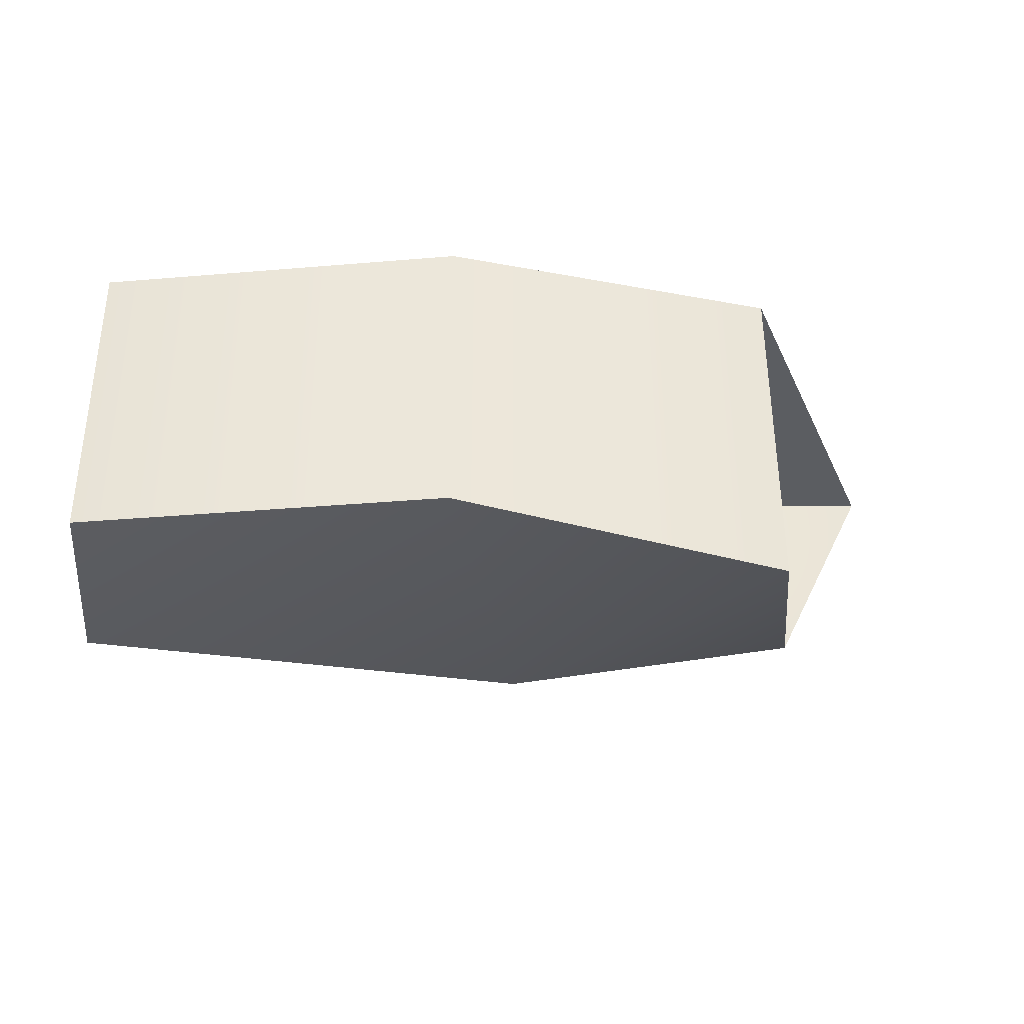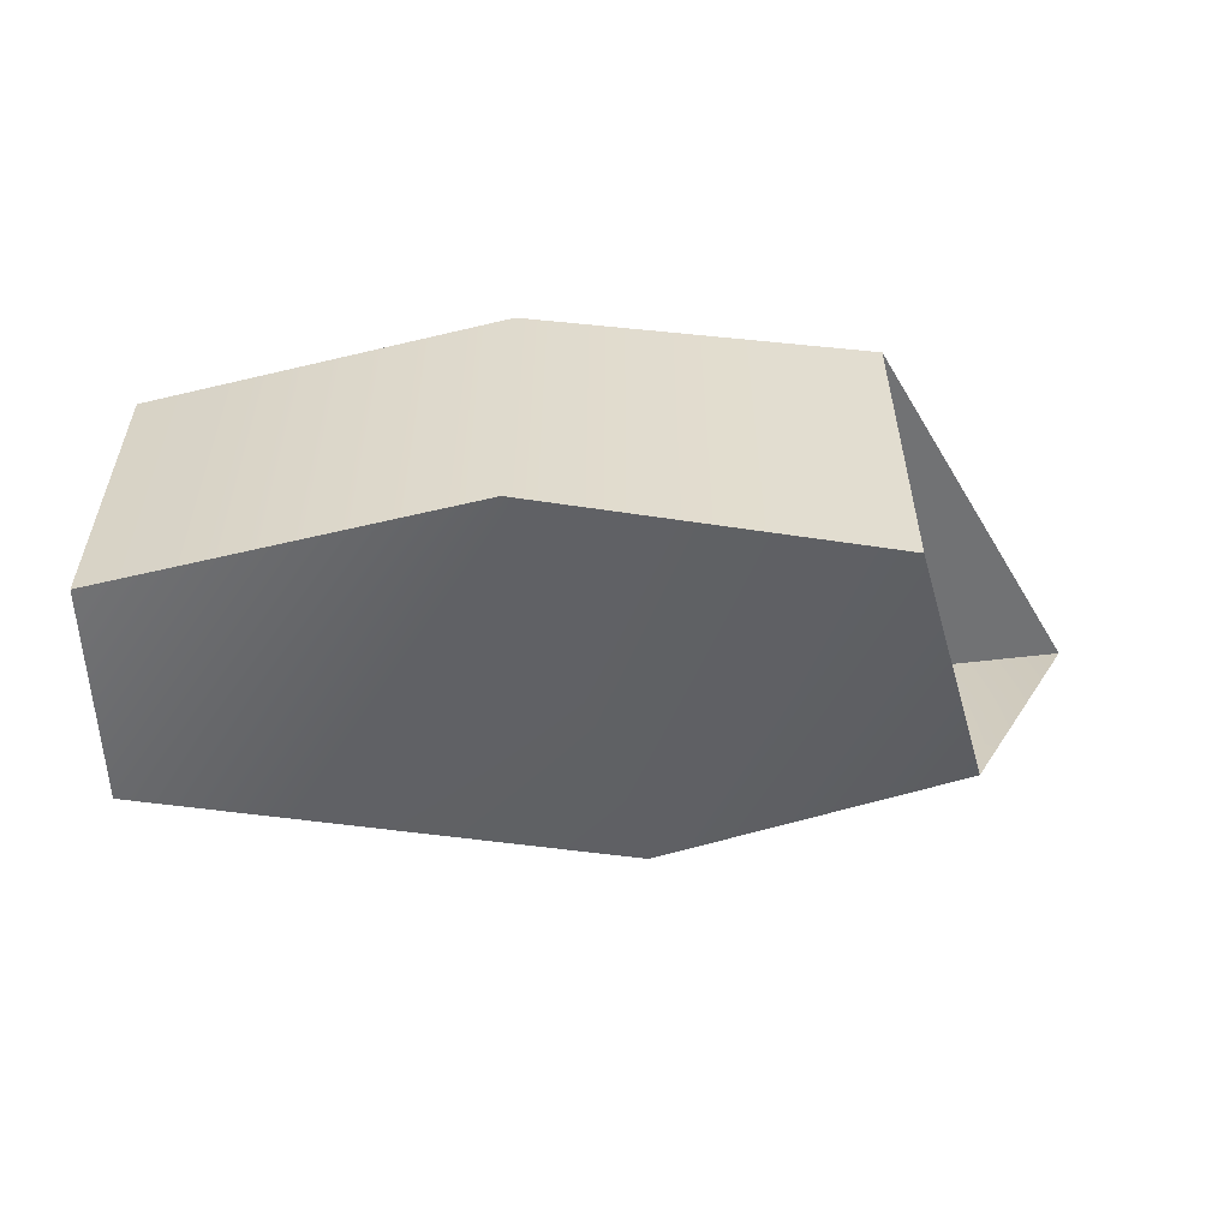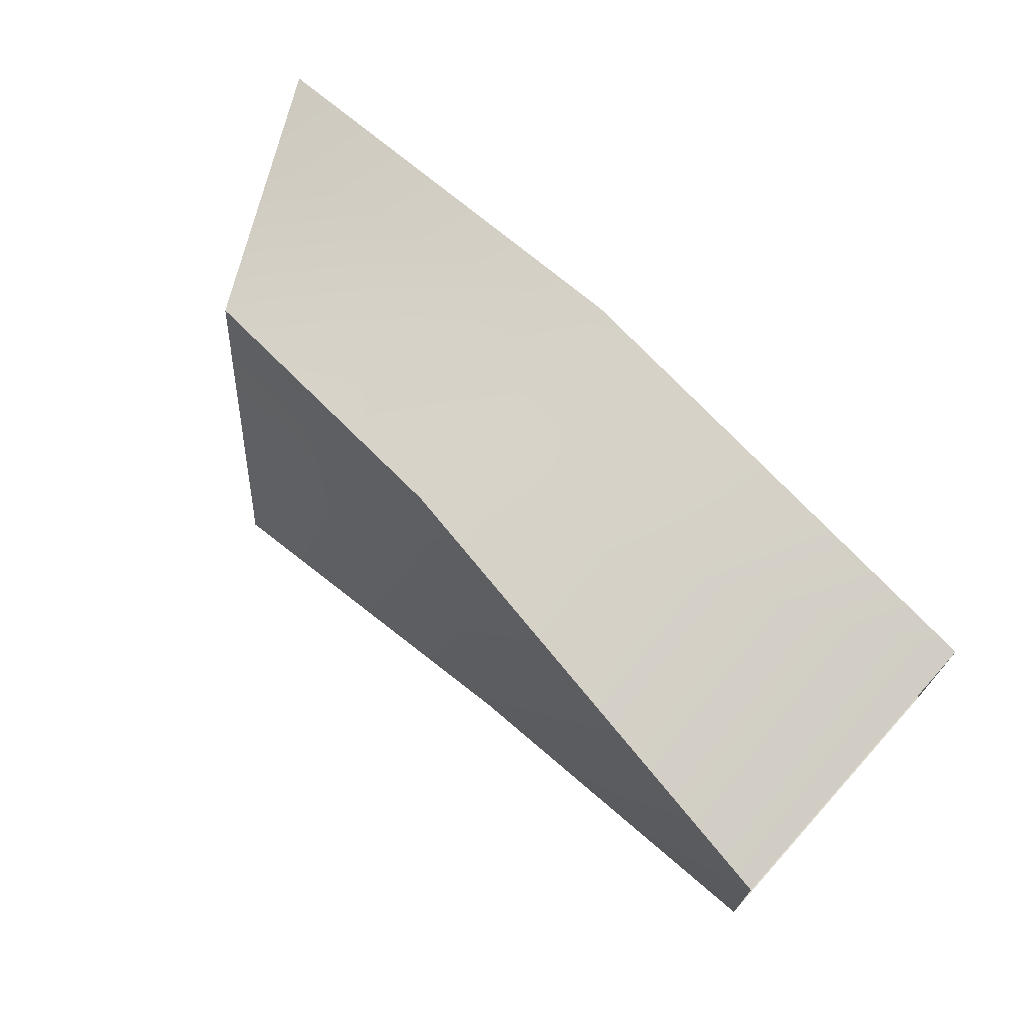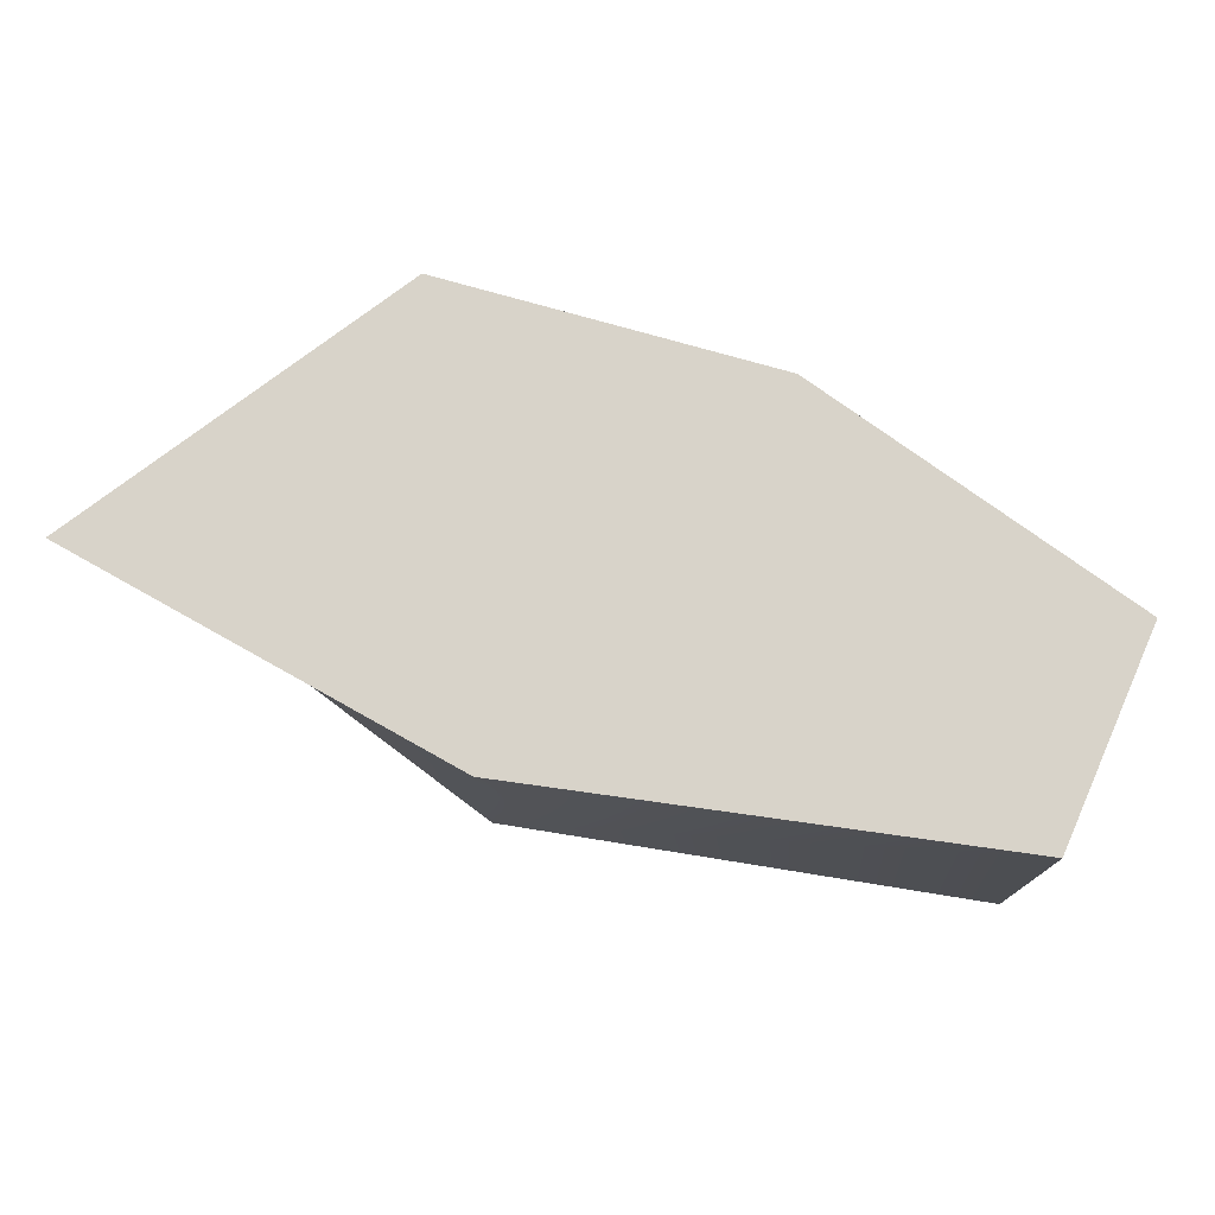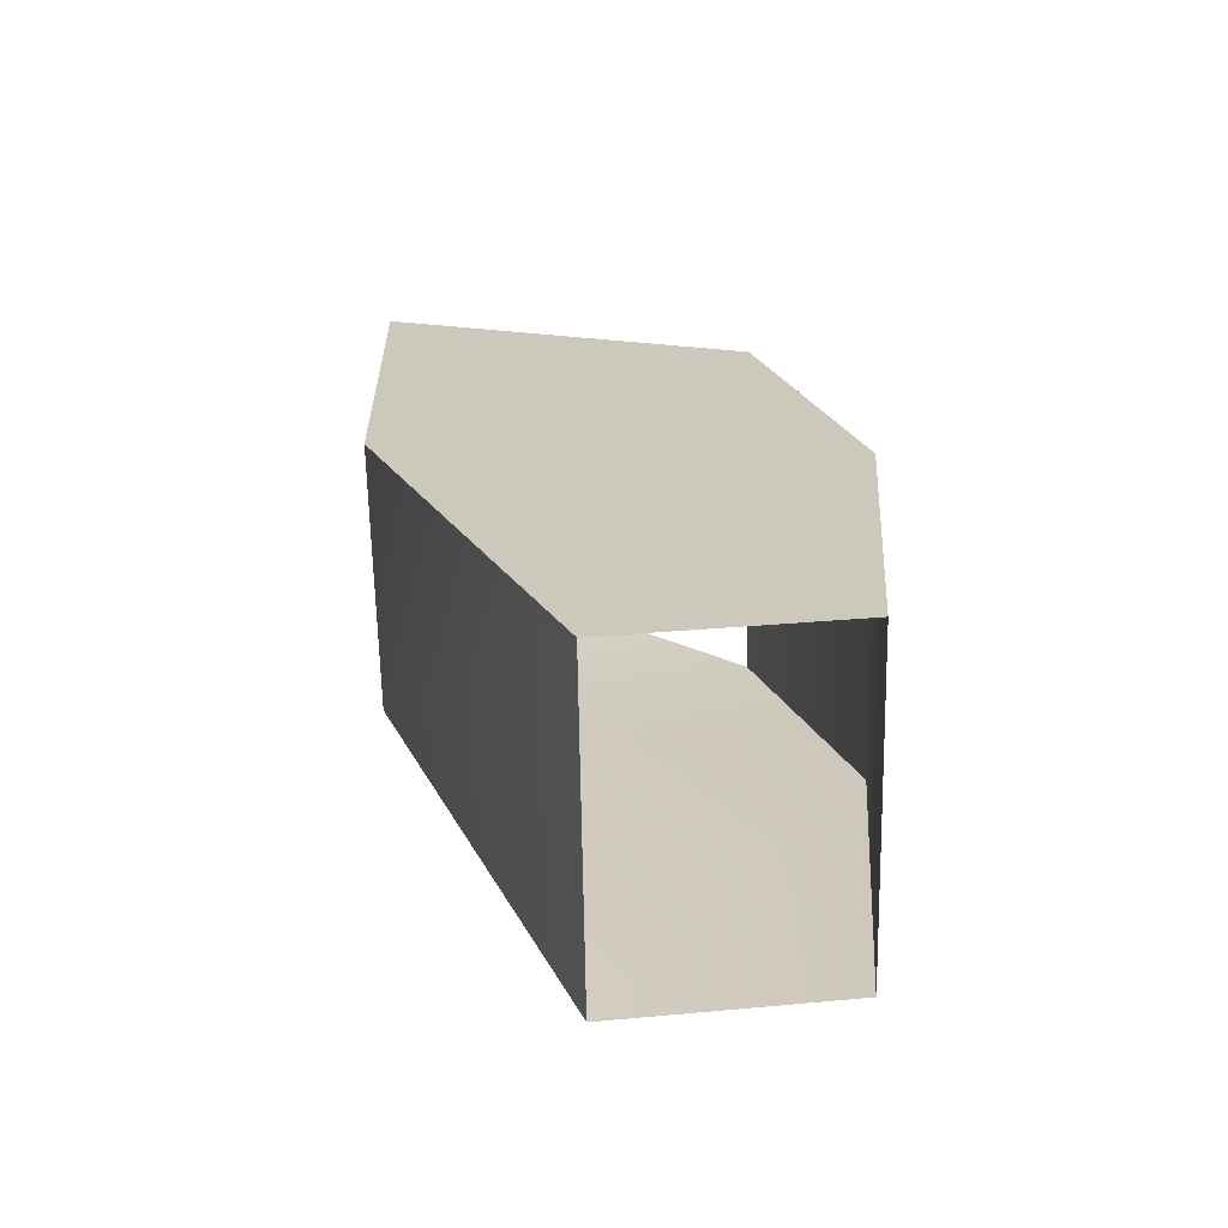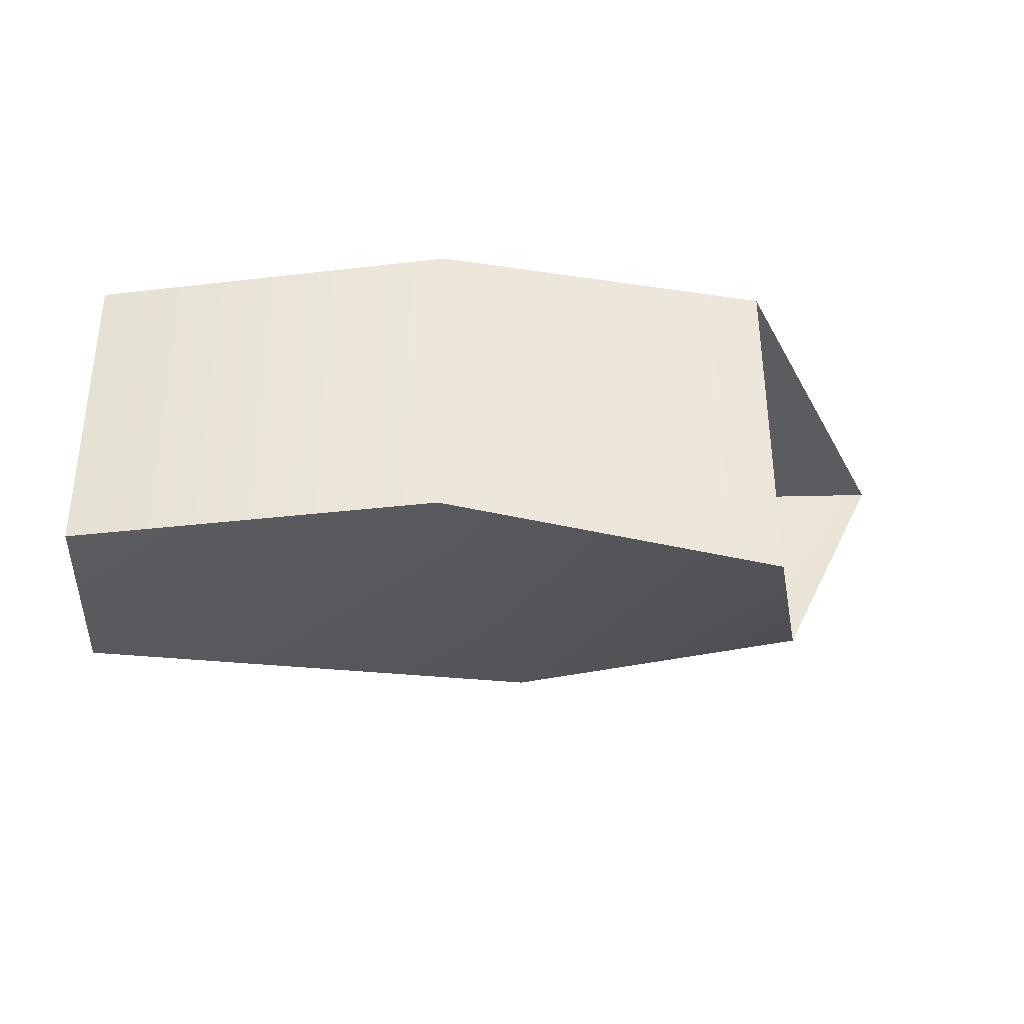
<metadata>
{"format":"obj","ext":"obj","renderer":"f3d","projection":"perspective","resolution":1024,"background":"white","views":[{"elev":-34.6,"azim":-8.1,"up":"+Z"},{"elev":-54.5,"azim":-0.1,"up":"+Z"},{"elev":73.5,"azim":-137.8,"up":"+Y"},{"elev":74.6,"azim":-158.0,"up":"+Z"},{"elev":22.1,"azim":-99.5,"up":"+Z"},{"elev":-34.0,"azim":-5.5,"up":"+Z"}]}
</metadata>
<code>
g default
v 0.5211 -0.3865 -0.3552
v 0.7083 0.2798 -0.135
v -0.9316 0.1997 -0.3036
v -0.9479 -0.2677 -0.2955
v 0.06645 0.4595 0.3513
v 0.06645 0.445 -0.1938
v -0.1935 -0.4595 -0.2921
v 0.9479 0.3462 0.3532
v 0.5211 -0.3739 0.3658
v -0.9316 0.2112 0.3556
v -0.9479 -0.2562 0.3638
v -0.1935 -0.448 0.3671
g polySurface1
f 8 2 5
f 5 2 6
f 8 5 9
f 9 5 12
f 1 9 7
f 7 9 12
f 7 6 1
f 1 6 2
f 3 10 6
f 6 10 5
f 4 3 7
f 7 3 6
f 4 7 11
f 7 12 11
f 5 10 12
f 12 10 11

</code>
